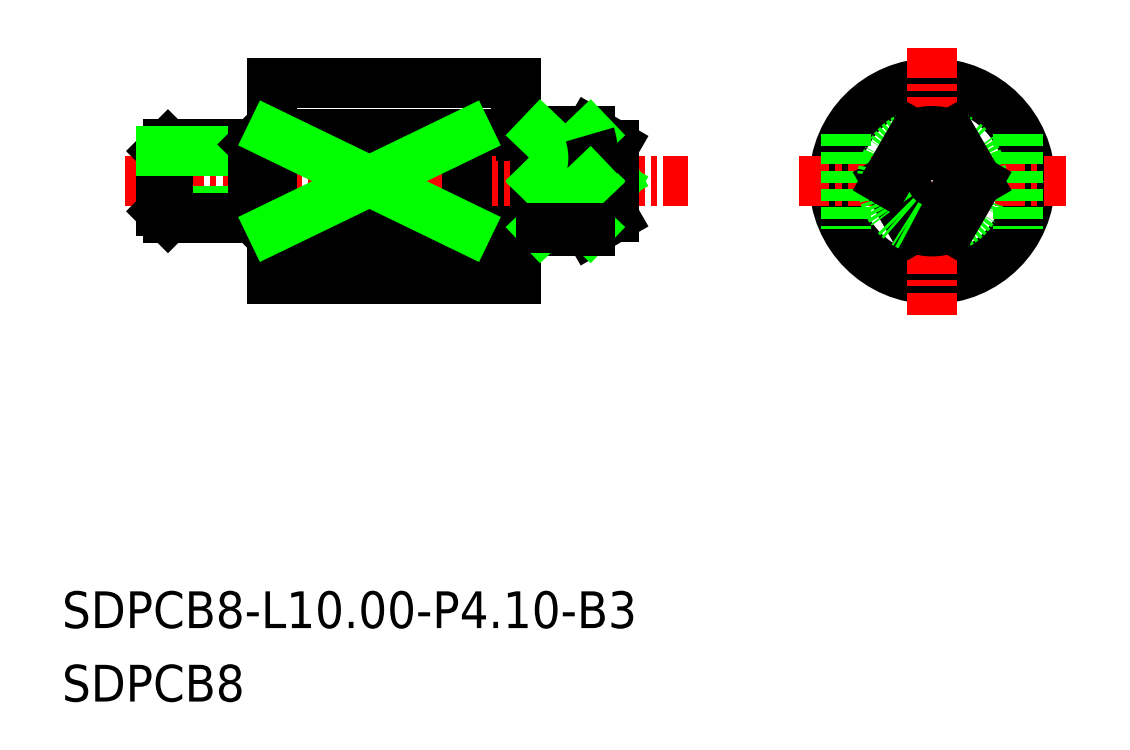
<metadata>
{"format":"dxf","ext":"dxf","renderer":"ezdxf+matplotlib","layout":"modelspace","background":"white","min_lineweight":24,"dpi":150}
</metadata>
<code>
0
SECTION
2
ENTITIES
0
LINE
8
0
10
-1310
20
-465.5
30
0
11
-1309
21
-465.5
31
0
0
LINE
8
0
10
-1309
20
-465.7
30
0
11
-1309
21
-465.7
31
0
0
LINE
8
0
10
-1310
20
-465.8
30
0
11
-1310
21
-465.7
31
0
0
ARC
8
0
10
-1309
20
-465.7
30
0
40
0.2
50
0
51
90
0
ARC
8
0
10
-1310
20
-465.7
30
0
40
0.2
50
90
51
180
0
LINE
8
0
10
-1310
20
-459.7
30
0
11
-1310
21
-467.7
31
0
0
LINE
8
0
10
-1309
20
-461.6
30
0
11
-1309
21
-465.7
31
0
0
ARC
8
0
10
-1310
20
-461.6
30
0
40
0.2
50
180
51
270
0
ARC
8
0
10
-1309
20
-461.6
30
0
40
0.2
50
270
51
0
0
LINE
8
0
10
-1307
20
-461.6
30
0
11
-1307
21
-461.8
31
0
0
CIRCLE
8
0
10
-1293
20
-463.7
30
0
40
4
0
LINE
8
0
10
-1309
20
-465.7
30
0
11
-1307
21
-465.7
31
0
0
LINE
8
0
10
-1309
20
-461.6
30
0
11
-1307
21
-461.6
31
0
0
LINE
8
CENTER
10
-1326
20
-463.7
30
0
11
-1303
21
-463.7
31
0
0
LINE
8
0
10
-1310
20
-461.6
30
0
11
-1310
21
-461.6
31
0
0
LINE
8
0
10
-1309
20
-461.6
30
0
11
-1309
21
-461.6
31
0
0
LINE
8
0
10
-1320
20
-467.7
30
0
11
-1310
21
-467.7
31
0
0
LINE
8
0
10
-1320
20
-459.7
30
0
11
-1310
21
-459.7
31
0
0
LINE
8
0
10
-1310
20
-461.8
30
0
11
-1309
21
-461.8
31
0
0
LINE
8
CENTER
10
-1293
20
-458.2
30
0
11
-1293
21
-469.1
31
0
0
LINE
8
CENTER
10
-1298
20
-463.7
30
0
11
-1287
21
-463.7
31
0
0
CIRCLE
8
0
10
-1293
20
-463.7
30
0
40
1.5
0
TEXT
8
0
10
-1328
20
-481.9
30
0
40
1.5
1
SDPCB8-L10-P4.1-B3
0
TEXT
8
0
10
-1328
20
-484.9
30
0
40
1.5
1
SDPCB8
0
LINE
8
0
10
-1306
20
-463.9
30
0
11
-1306
21
-463.7
31
0
0
LINE
8
0
10
-1306
20
-463.5
30
0
11
-1306
21
-463.7
31
0
0
CIRCLE
8
0
10
-1293
20
-463.7
30
0
40
0.192
0
LINE
8
0
10
-1306
20
-465.2
30
0
11
-1307
21
-465.7
31
0
0
LINE
8
0
10
-1306
20
-462.2
30
0
11
-1306
21
-465.2
31
0
0
LINE
8
0
10
-1306
20
-462.2
30
0
11
-1307
21
-461.6
31
0
0
LINE
8
0
10
-1320
20
-459.7
30
0
11
-1320
21
-467.7
31
0
0
LINE
8
0
10
-1324
20
-464.9
30
0
11
-1320
21
-464.9
31
0
0
LINE
8
0
10
-1324
20
-465.2
30
0
11
-1324
21
-464.9
31
0
0
LINE
8
0
10
-1321
20
-465.2
30
0
11
-1324
21
-465.2
31
0
0
LINE
8
0
10
-1324
20
-462.2
30
0
11
-1321
21
-462.2
31
0
0
LINE
8
0
10
-1324
20
-464.9
30
0
11
-1324
21
-462.5
31
0
0
LINE
8
0
10
-1324
20
-465.2
30
0
11
-1324
21
-462.2
31
0
0
LINE
8
0
10
-1324
20
-462.2
30
0
11
-1324
21
-462.5
31
0
0
LINE
8
0
10
-1320
20
-462.5
30
0
11
-1320
21
-464.9
31
0
0
LINE
8
0
10
-1324
20
-462.5
30
0
11
-1320
21
-462.5
31
0
0
LINE
8
0
10
-1321
20
-462.2
30
0
11
-1320
21
-462.5
31
0
0
LINE
8
0
10
-1321
20
-465.2
30
0
11
-1321
21
-462.2
31
0
0
LINE
8
0
10
-1321
20
-465.2
30
0
11
-1320
21
-464.9
31
0
0
LINE
8
0
10
-1320
20
-462.5
30
0
11
-1320
21
-462.5
31
0
0
LINE
8
0
10
-1320
20
-464.9
30
0
11
-1320
21
-464.9
31
0
0
LINE
8
0
10
-1312
20
-461.8
30
0
11
-1312
21
-465.6
31
0
0
CIRCLE
8
0
10
-1293
20
-463.7
30
0
40
1.073
0
LINE
8
0
10
-1296
20
-461.8
30
0
11
-1296
21
-465.6
31
0
0
LINE
8
0
10
-1289
20
-461.8
30
0
11
-1289
21
-465.6
31
0
0
LINE
8
0
10
-1312
20
-461.8
30
0
11
-1320
21
-461.8
31
0
0
LINE
8
0
10
-1312
20
-465.6
30
0
11
-1320
21
-465.6
31
0
0
LINE
8
0
10
-1320
20
-465.6
30
0
11
-1312
21
-461.8
31
0
0
LINE
8
0
10
-1320
20
-461.8
30
0
11
-1312
21
-465.6
31
0
0
ARC
8
0
10
-1293
20
-463.7
30
0
40
2.05
50
291.5
51
68.54
0
ARC
8
0
10
-1293
20
-463.7
30
0
40
2.05
50
248.5
51
291.5
0
LINE
8
0
10
-1307
20
-461.8
30
0
11
-1309
21
-461.8
31
0
0
LINE
8
0
10
-1307
20
-463.7
30
0
11
-1309
21
-463.7
31
0
0
LINE
8
0
10
-1309
20
-463.7
30
0
11
-1307
21
-461.8
31
0
0
LINE
8
0
10
-1307
20
-463.7
30
0
11
-1309
21
-461.8
31
0
0
ARC
8
0
10
-1310
20
-462.7
30
0
40
3.267
50
343
51
16.97
0
LINE
8
0
10
-1291
20
-463.7
30
0
11
-1292
21
-465.6
31
0
0
LINE
8
0
10
-1295
20
-463.7
30
0
11
-1294
21
-465.6
31
0
0
ARC
8
0
10
-1293
20
-463.7
30
0
40
2.05
50
111.5
51
248.5
0
LINE
8
0
10
-1295
20
-463.7
30
0
11
-1294
21
-461.8
31
0
0
ARC
8
0
10
-1293
20
-463.7
30
0
40
2.05
50
68.54
51
111.5
0
LINE
8
0
10
-1291
20
-463.7
30
0
11
-1292
21
-461.8
31
0
0
ARC
8
0
10
-1310
20
-464.7
30
0
40
3.267
50
343
51
16.97
0
LINE
8
0
10
-1307
20
-463.7
30
0
11
-1309
21
-465.6
31
0
0
LINE
8
0
10
-1309
20
-463.7
30
0
11
-1307
21
-465.6
31
0
0
LINE
8
0
10
-1307
20
-465.7
30
0
11
-1307
21
-465.6
31
0
0
LINE
8
0
10
-1307
20
-465.6
30
0
11
-1309
21
-465.6
31
0
0
ENDSEC
0
EOF

</code>
